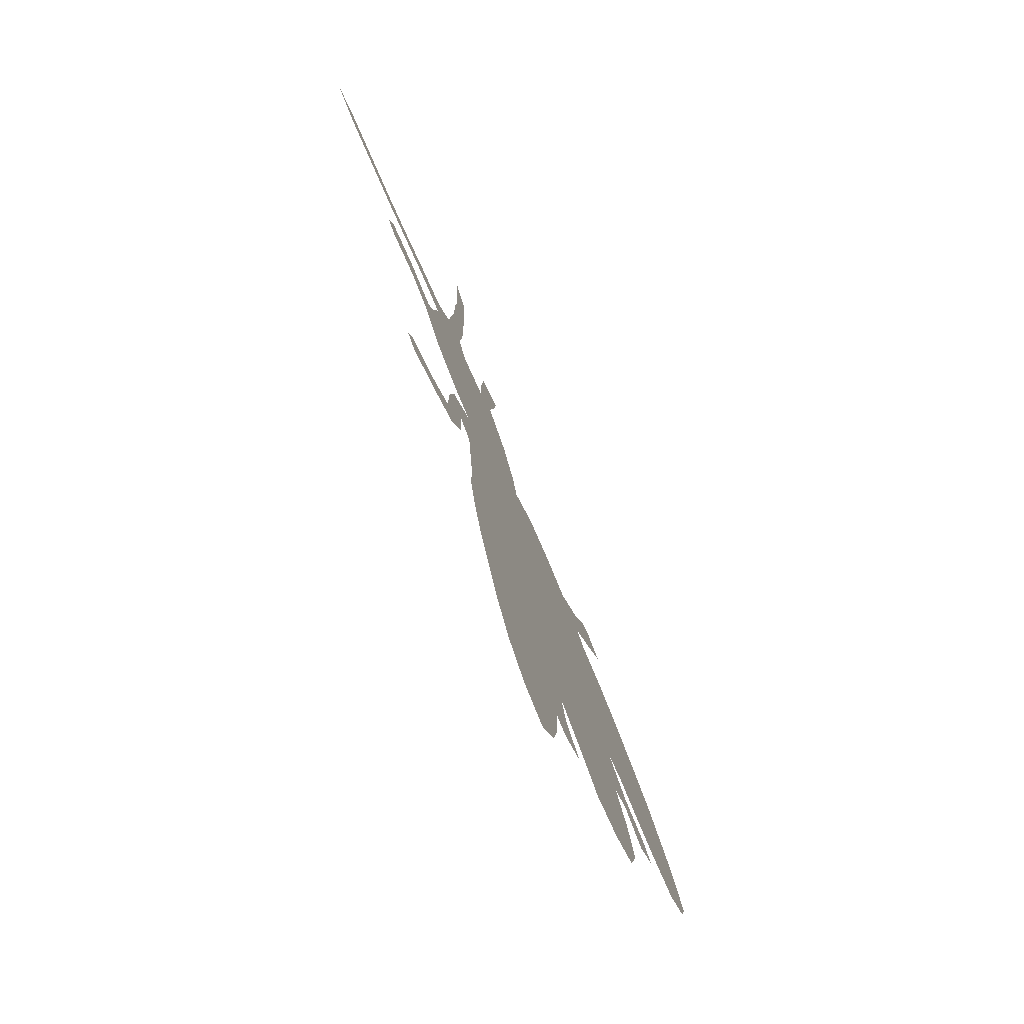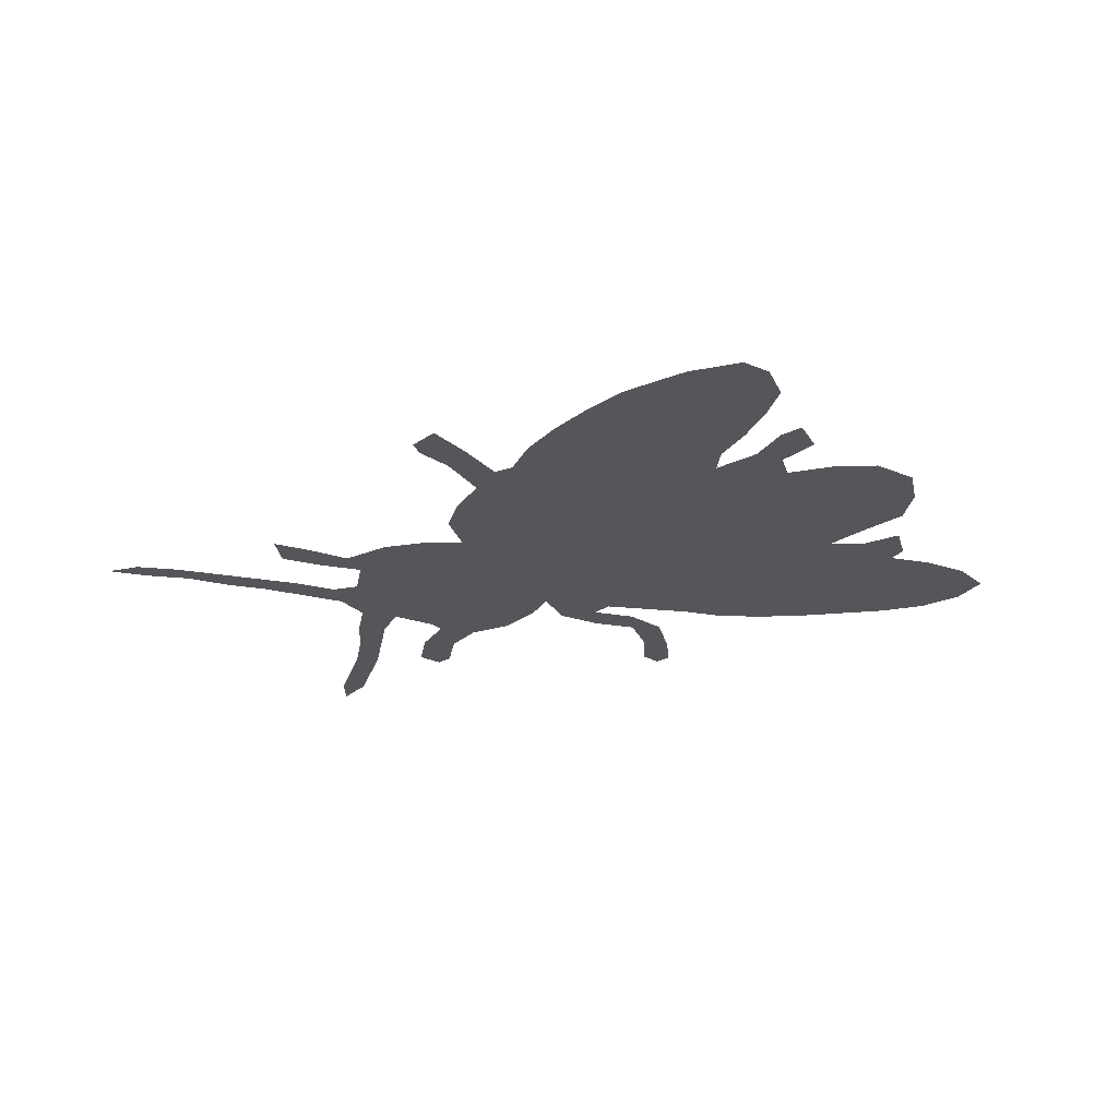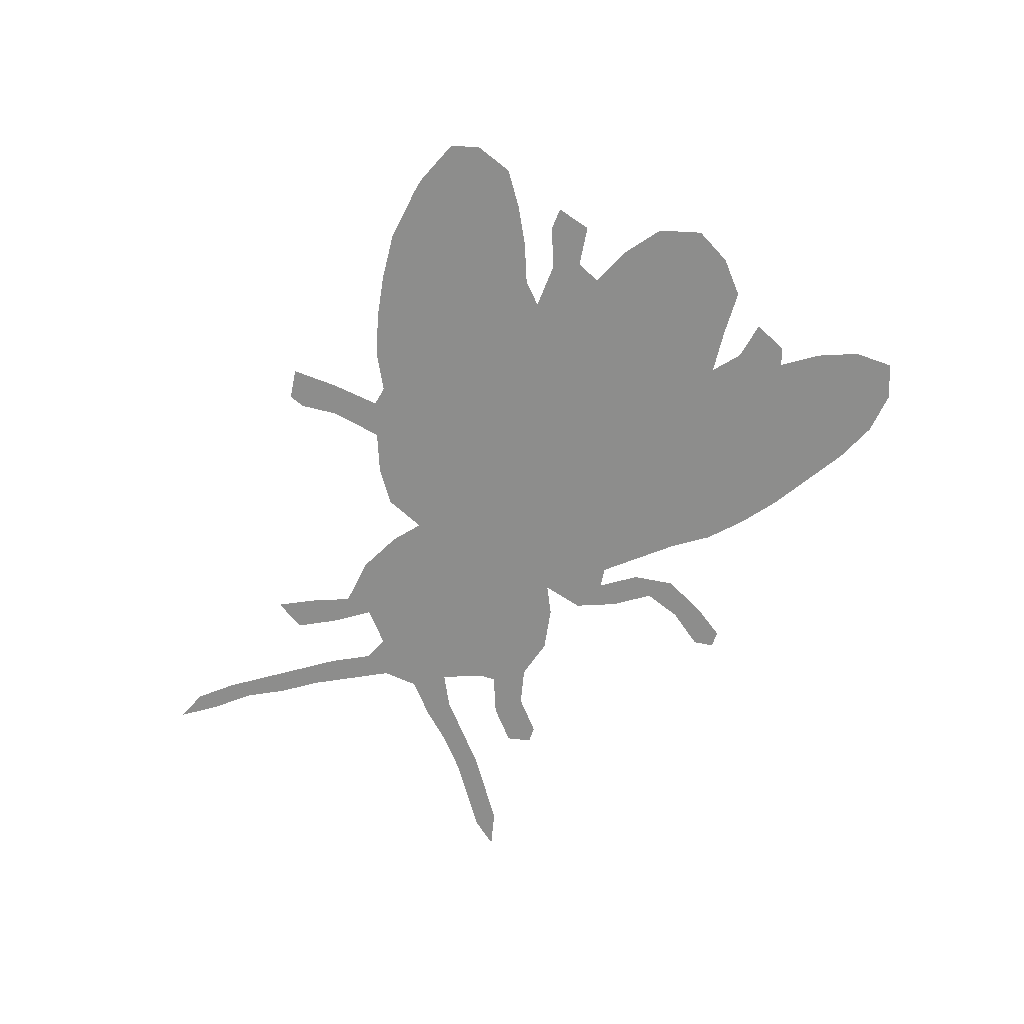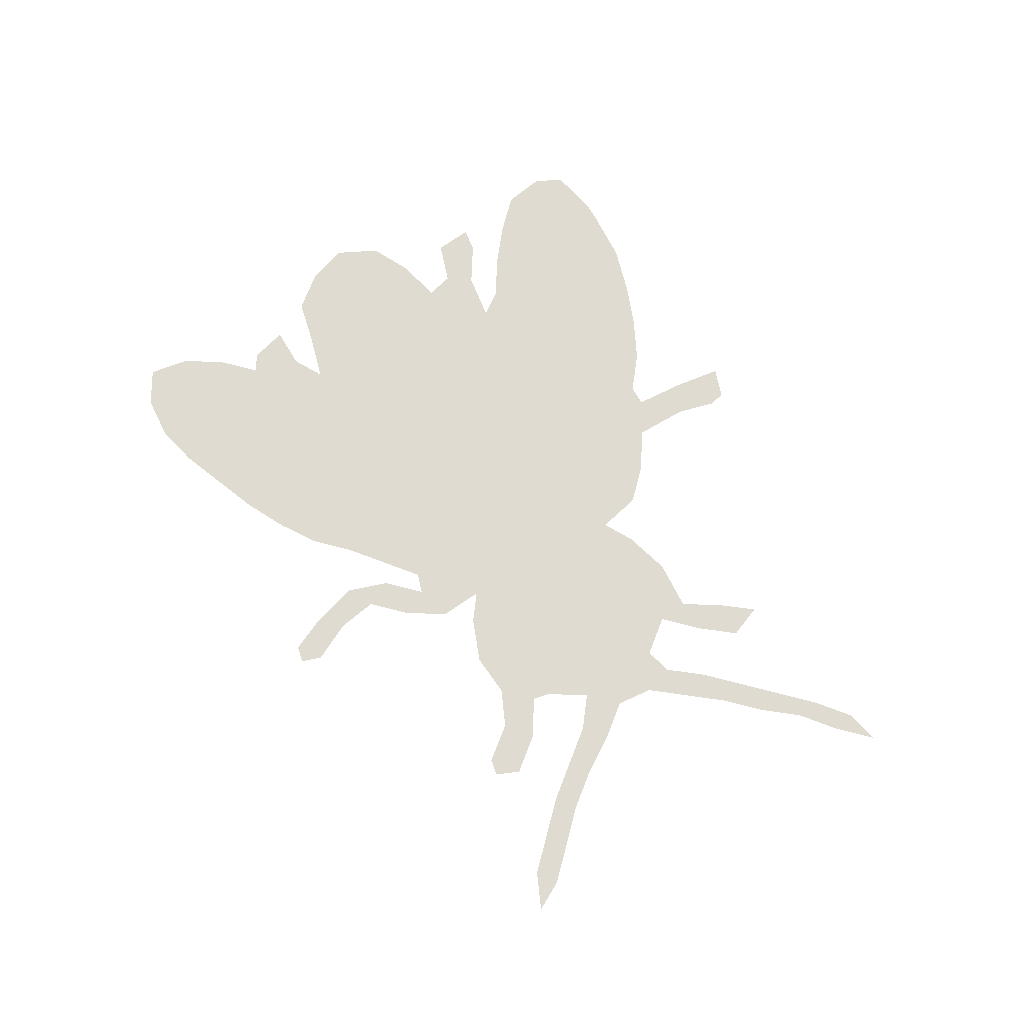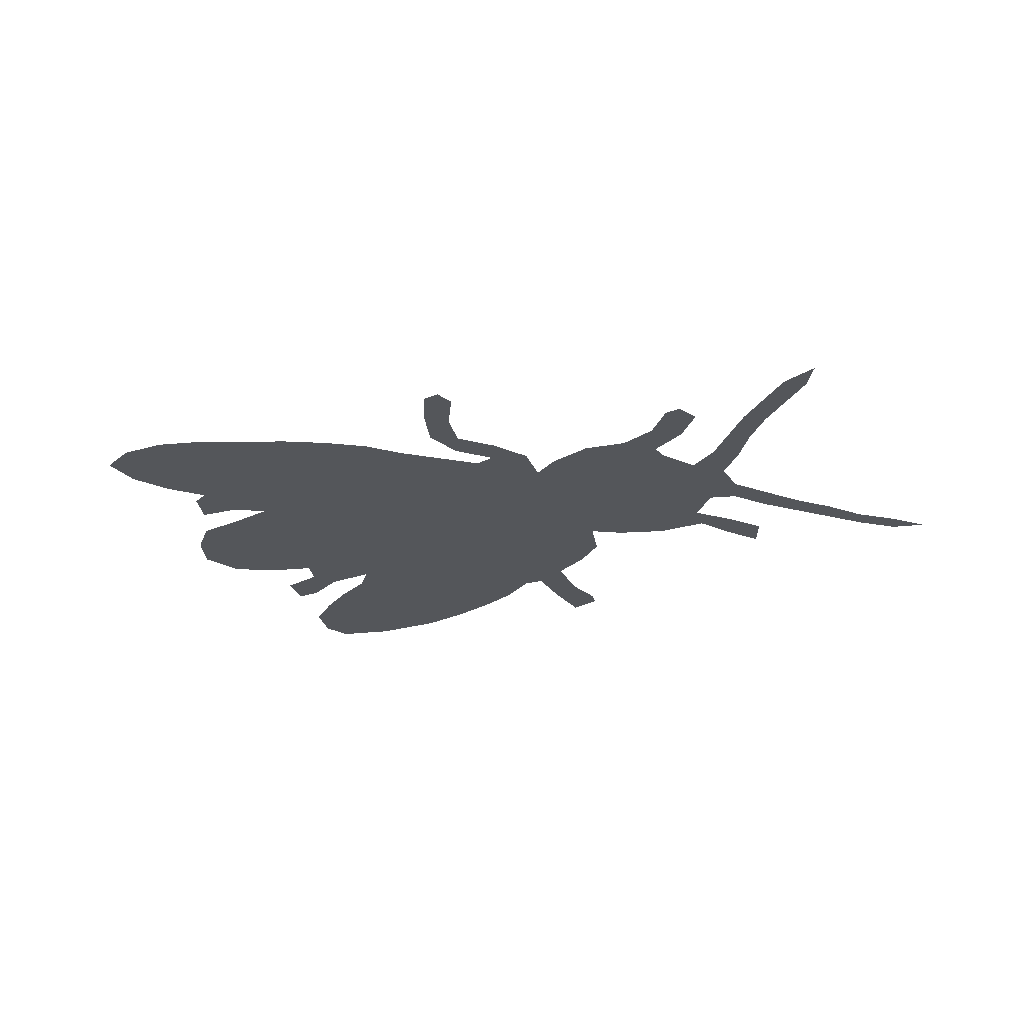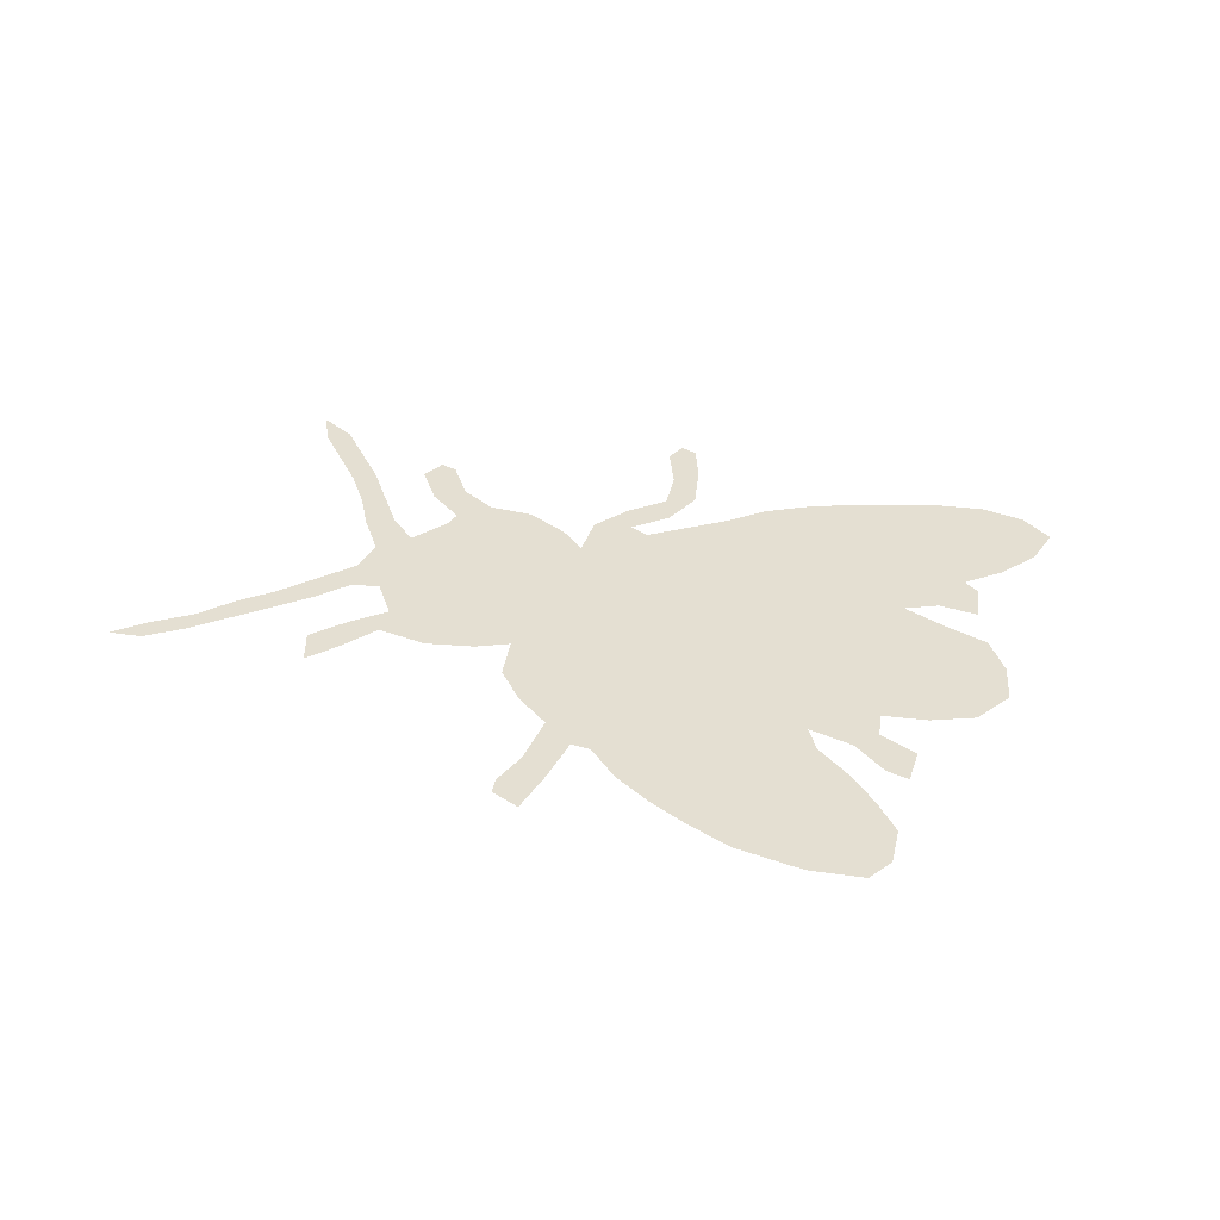
<metadata>
{"format":"obj","ext":"obj","renderer":"f3d","projection":"perspective","resolution":1024,"background":"white","views":[{"elev":-75.0,"azim":113.3,"up":"+Y"},{"elev":-25.9,"azim":-105.5,"up":"+Z"},{"elev":-64.4,"azim":-74.7,"up":"+Z"},{"elev":69.9,"azim":104.6,"up":"+Z"},{"elev":-25.1,"azim":66.8,"up":"+Z"},{"elev":36.9,"azim":-113.3,"up":"+Z"}]}
</metadata>
<code>
v 0.04124 0.5 0
v 0.08763 0.5412 0
v 0.134 0.567 0
v 0.1804 0.5876 0
v 0.2268 0.6031 0
v 0.2732 0.6082 0
v 0.2887 0.6237 0
v 0.2526 0.665 0
v 0.2217 0.7062 0
v 0.2526 0.7217 0
v 0.268 0.7113 0
v 0.2887 0.6753 0
v 0.3299 0.634 0
v 0.3763 0.6443 0
v 0.4227 0.6443 0
v 0.4639 0.6186 0
v 0.4742 0.6546 0
v 0.5 0.701 0
v 0.5412 0.7371 0
v 0.5309 0.7835 0
v 0.5258 0.8247 0
v 0.5619 0.8093 0
v 0.567 0.7629 0
v 0.567 0.7165 0
v 0.6134 0.7113 0
v 0.6289 0.7371 0
v 0.6237 0.7835 0
v 0.6237 0.8299 0
v 0.6237 0.8763 0
v 0.6237 0.9227 0
v 0.6289 0.9691 0
v 0.6495 1 0
v 0.6495 0.9536 0
v 0.6443 0.9072 0
v 0.6495 0.8608 0
v 0.6495 0.8144 0
v 0.6546 0.768 0
v 0.6598 0.7217 0
v 0.6856 0.6907 0
v 0.732 0.6856 0
v 0.7783 0.6753 0
v 0.8247 0.6701 0
v 0.8711 0.6701 0
v 0.9175 0.6701 0
v 0.9536 0.6598 0
v 0.9124 0.6443 0
v 0.866 0.6443 0
v 0.8196 0.6443 0
v 0.7732 0.6495 0
v 0.7268 0.6546 0
v 0.6856 0.6495 0
v 0.6959 0.6031 0
v 0.7062 0.5876 0
v 0.7526 0.5979 0
v 0.799 0.5928 0
v 0.8093 0.567 0
v 0.7938 0.5567 0
v 0.7474 0.5619 0
v 0.7062 0.5464 0
v 0.6753 0.5103 0
v 0.6289 0.4897 0
v 0.5928 0.4845 0
v 0.6289 0.4536 0
v 0.6392 0.4072 0
v 0.6392 0.3608 0
v 0.6753 0.3351 0
v 0.7217 0.3196 0
v 0.732 0.299 0
v 0.7165 0.2887 0
v 0.6753 0.3041 0
v 0.6289 0.3299 0
v 0.6082 0.3711 0
v 0.6082 0.4175 0
v 0.5876 0.4072 0
v 0.5825 0.3608 0
v 0.5773 0.3144 0
v 0.5773 0.268 0
v 0.567 0.2217 0
v 0.5515 0.1753 0
v 0.5309 0.1289 0
v 0.5103 0.08247 0
v 0.4845 0.04124 0
v 0.4485 0.01031 0
v 0.4072 0 0
v 0.3814 0.03608 0
v 0.3711 0.08247 0
v 0.3711 0.1289 0
v 0.3505 0.1237 0
v 0.3144 0.1443 0
v 0.3454 0.1753 0
v 0.3557 0.2113 0
v 0.3093 0.1856 0
v 0.268 0.1598 0
v 0.2217 0.165 0
v 0.1804 0.1856 0
v 0.165 0.232 0
v 0.1804 0.2783 0
v 0.2062 0.3196 0
v 0.1804 0.3351 0
v 0.1392 0.3144 0
v 0.1082 0.3402 0
v 0.1289 0.3557 0
v 0.1753 0.366 0
v 0.2165 0.3969 0
v 0.1856 0.4021 0
v 0.1392 0.3917 0
v 0.09278 0.3866 0
v 0.04639 0.3866 0
v 0.01031 0.4124 0
v 0 0.4433 0
v 0.03093 0.4897 0
f 109 111 110
f 28 36 35
f 28 35 29
f 108 111 109
f 5 104 6
f 4 104 5
f 8 11 9
f 8 12 11
f 67 69 68
f 67 70 69
f 43 47 46
f 31 33 32
f 30 33 31
f 29 35 34
f 29 34 30
f 30 34 33
f 66 70 67
f 65 71 66
f 66 71 70
f 27 36 28
f 27 37 36
f 7 12 8
f 75 91 76
f 74 104 75
f 75 104 91
f 6 104 13
f 6 13 7
f 7 13 12
f 1 111 107
f 107 111 108
f 83 85 84
f 82 85 83
f 91 104 98
f 98 104 103
f 98 103 99
f 80 91 87
f 80 87 81
f 76 91 77
f 77 91 78
f 79 91 80
f 78 91 79
f 44 46 45
f 43 46 44
f 9 11 10
f 65 72 71
f 99 103 102
f 99 102 100
f 100 102 101
f 1 106 2
f 1 107 106
f 94 96 95
f 94 97 96
f 82 86 85
f 81 86 82
f 81 87 86
f 87 91 90
f 42 47 43
f 64 72 65
f 4 105 104
f 3 105 4
f 2 105 3
f 2 106 105
f 88 90 89
f 87 90 88
f 40 50 49
f 40 49 41
f 63 73 64
f 64 73 72
f 91 98 92
f 92 98 97
f 92 97 94
f 92 94 93
f 41 48 42
f 41 49 48
f 42 48 47
f 54 58 57
f 52 60 59
f 25 52 51
f 52 61 60
f 54 57 55
f 53 58 54
f 53 59 58
f 52 59 53
f 26 38 37
f 25 38 26
f 26 37 27
f 25 51 39
f 25 39 38
f 39 50 40
f 39 51 50
f 20 22 21
f 20 23 22
f 25 62 52
f 52 62 61
f 62 74 73
f 62 73 63
f 55 57 56
f 19 23 20
f 19 24 23
f 18 24 19
f 17 24 18
f 16 24 17
f 16 62 25
f 16 25 24
f 16 74 62
f 16 104 74
f 13 104 16
f 13 16 14
f 14 16 15

</code>
